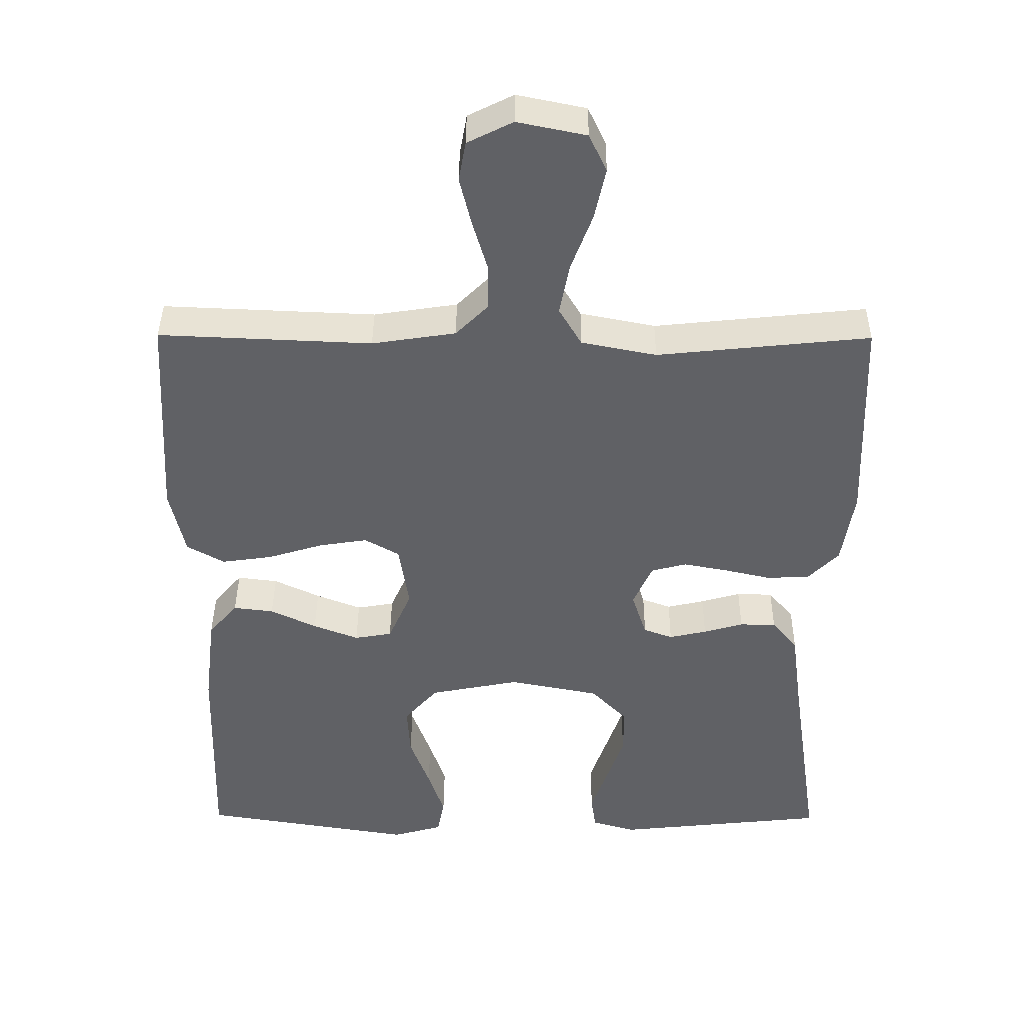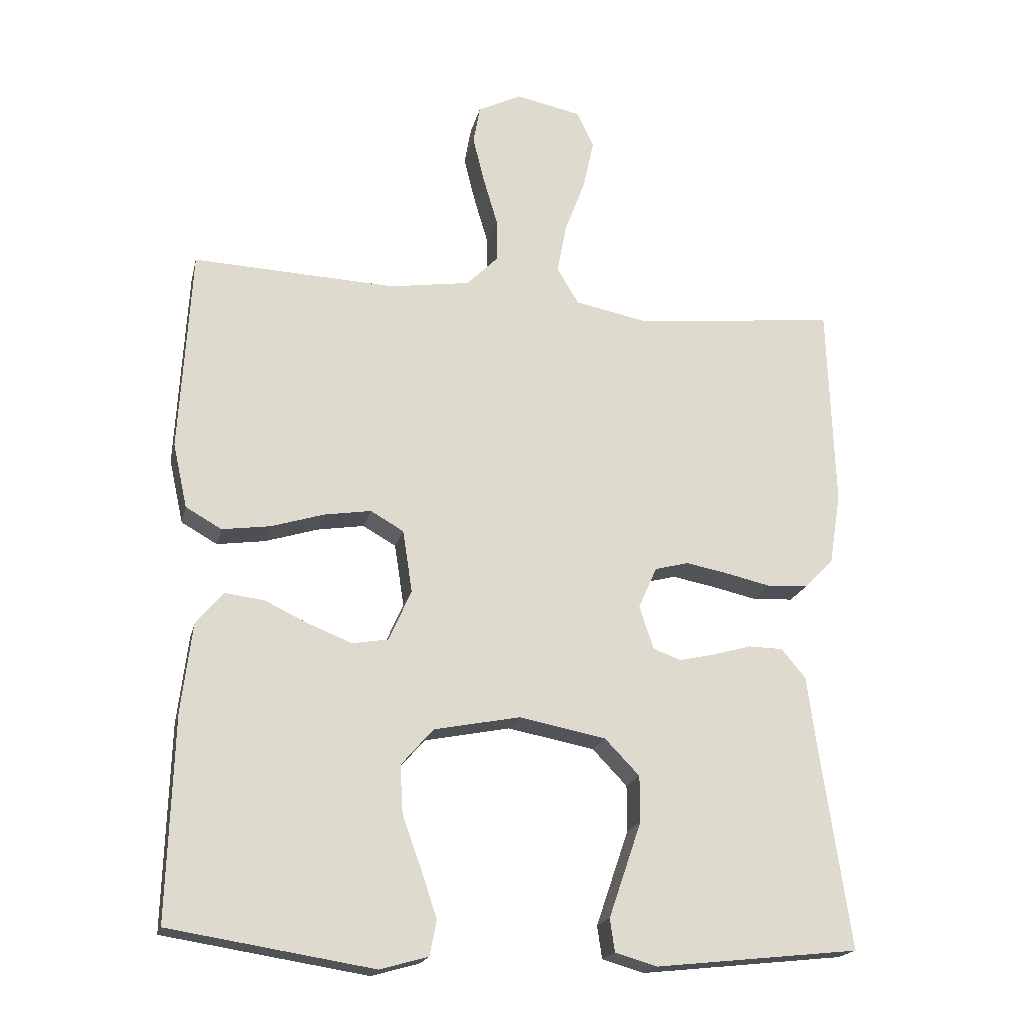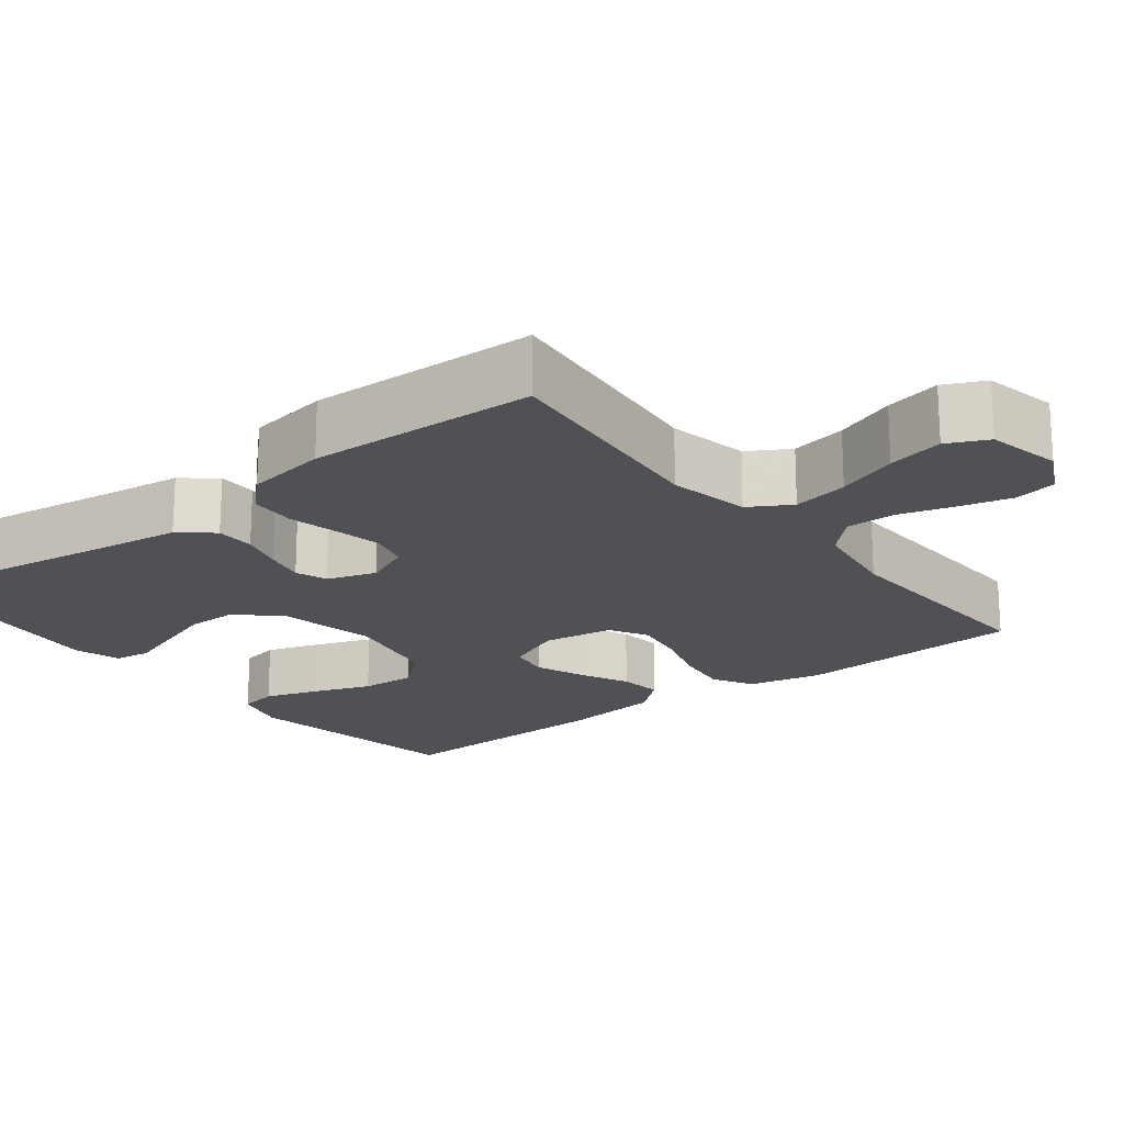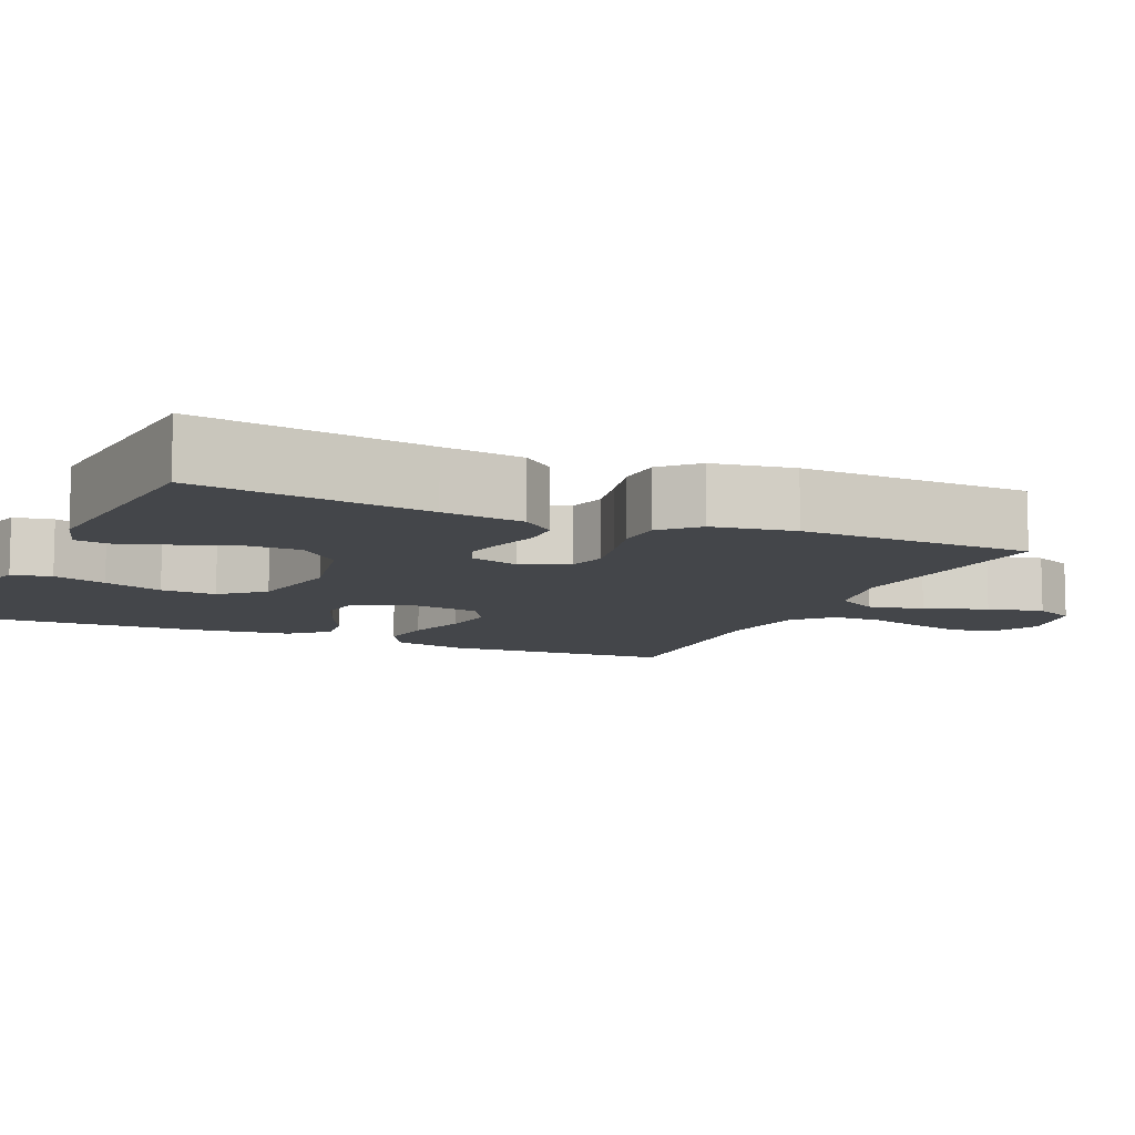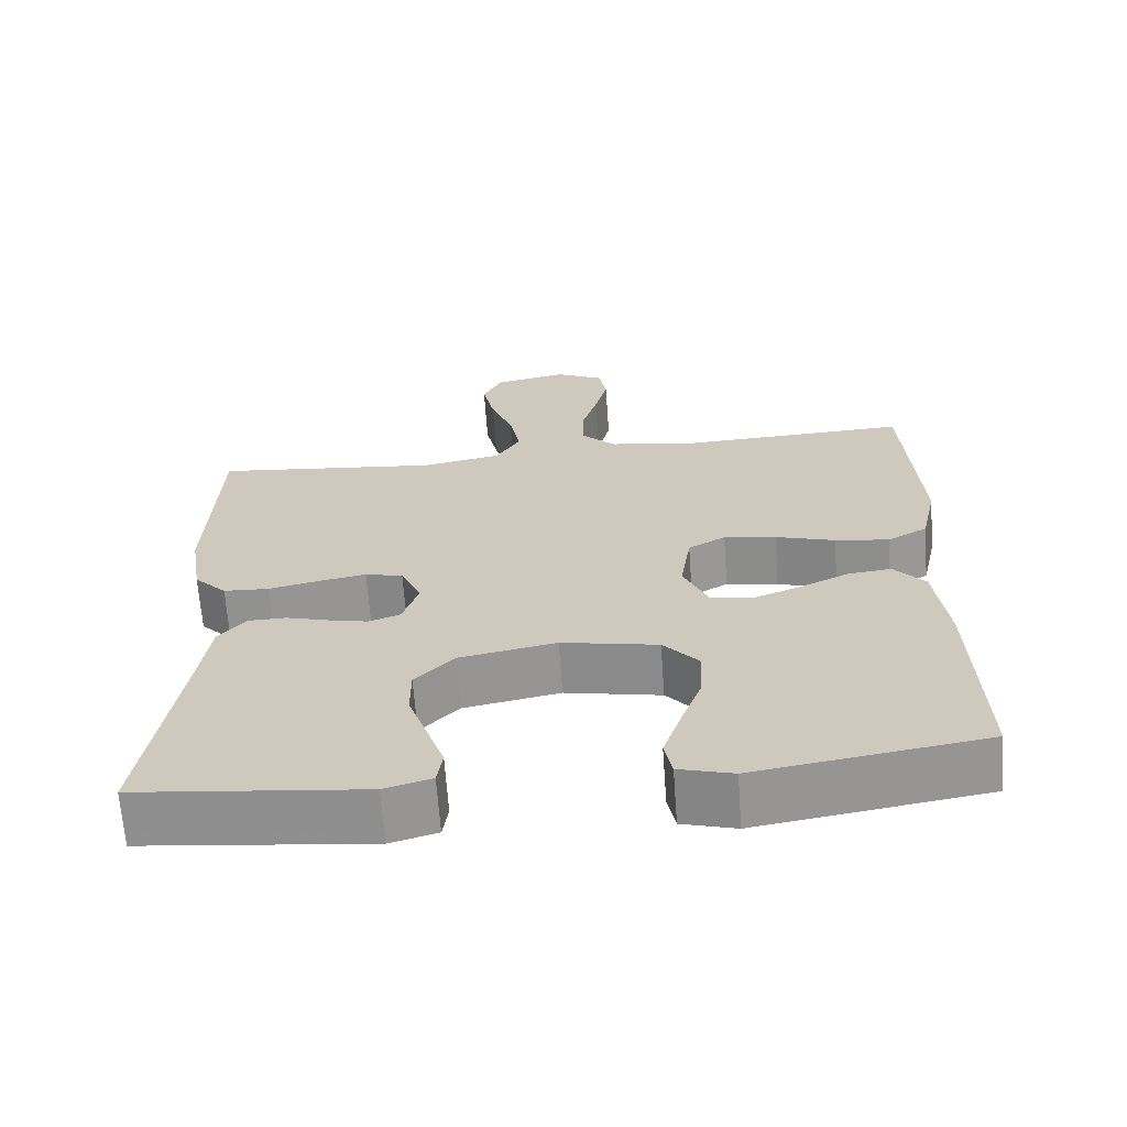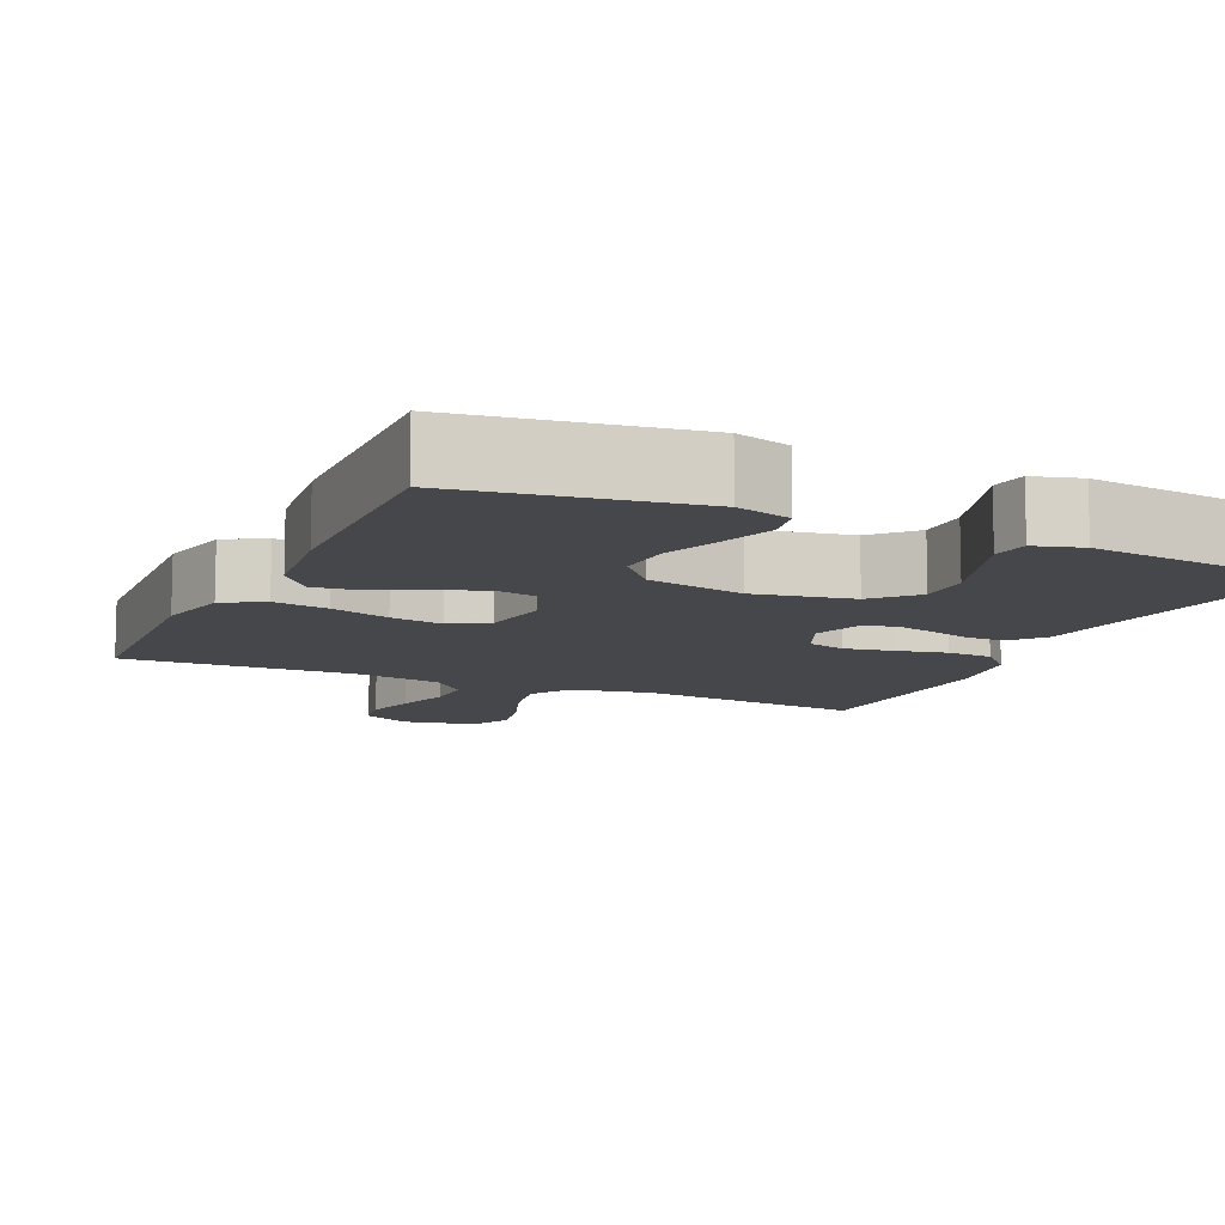
<metadata>
{"format":"obj","ext":"obj","renderer":"f3d","projection":"perspective","resolution":1024,"background":"white","views":[{"elev":40.4,"azim":-179.6,"up":"+Z"},{"elev":-19.3,"azim":167.2,"up":"+Z"},{"elev":-19.7,"azim":-52.1,"up":"+Y"},{"elev":-9.5,"azim":-113.6,"up":"+Y"},{"elev":-66.5,"azim":4.1,"up":"+Z"},{"elev":-10.6,"azim":155.3,"up":"+Y"}]}
</metadata>
<code>
v -0.5 0.07 -0.5
v -0.456 0.07 -0.2
v -0.442 0.07 -0.095
v -0.406 0.07 -0.052
v -0.355 0.07 -0.051
v -0.299 0.07 -0.067
v -0.246 0.07 -0.079
v -0.205 0.07 -0.064
v -0.184 0.07 0
v -0.211 0.07 0.061
v -0.261 0.07 0.074
v -0.324 0.07 0.062
v -0.39 0.07 0.047
v -0.45 0.07 0.05
v -0.493 0.07 0.094
v -0.51 0.07 0.2
v -0.5 0.07 0.5
v -0.2 0.07 0.469
v -0.094 0.07 0.49
v -0.062 0.07 0.544
v -0.076 0.07 0.617
v -0.106 0.07 0.697
v -0.122 0.07 0.77
v -0.097 0.07 0.823
v 0 0.07 0.843
v 0.064 0.07 0.811
v 0.074 0.07 0.755
v 0.057 0.07 0.686
v 0.036 0.07 0.615
v 0.036 0.07 0.551
v 0.082 0.07 0.505
v 0.2 0.07 0.487
v 0.5 0.07 0.5
v 0.517 0.07 0.2
v 0.496 0.07 0.105
v 0.443 0.07 0.075
v 0.372 0.07 0.085
v 0.294 0.07 0.109
v 0.225 0.07 0.12
v 0.176 0.07 0.092
v 0.162 0.07 0
v 0.195 0.07 -0.075
v 0.248 0.07 -0.084
v 0.312 0.07 -0.059
v 0.377 0.07 -0.028
v 0.434 0.07 -0.021
v 0.475 0.07 -0.069
v 0.491 0.07 -0.2
v 0.5 0.07 -0.5
v 0.2 0.07 -0.548
v 0.129 0.07 -0.528
v 0.119 0.07 -0.477
v 0.142 0.07 -0.408
v 0.17 0.07 -0.331
v 0.174 0.07 -0.259
v 0.127 0.07 -0.205
v 0 0.07 -0.18
v -0.128 0.07 -0.205
v -0.179 0.07 -0.258
v -0.179 0.07 -0.326
v -0.154 0.07 -0.399
v -0.131 0.07 -0.466
v -0.138 0.07 -0.514
v -0.2 0.07 -0.532
v -0.5 0 -0.5
v -0.456 0 -0.2
v -0.442 0 -0.095
v -0.406 0 -0.052
v -0.355 0 -0.051
v -0.299 0 -0.067
v -0.246 0 -0.079
v -0.205 0 -0.064
v -0.184 0 0
v -0.211 0 0.061
v -0.261 0 0.074
v -0.324 0 0.062
v -0.39 0 0.047
v -0.45 0 0.05
v -0.493 0 0.094
v -0.51 0 0.2
v -0.5 0 0.5
v -0.2 0 0.469
v -0.094 0 0.49
v -0.062 0 0.544
v -0.076 0 0.617
v -0.106 0 0.697
v -0.122 0 0.77
v -0.097 0 0.823
v 0 0 0.843
v 0.064 0 0.811
v 0.074 0 0.755
v 0.057 0 0.686
v 0.036 0 0.615
v 0.036 0 0.551
v 0.082 0 0.505
v 0.2 0 0.487
v 0.5 0 0.5
v 0.517 0 0.2
v 0.496 0 0.105
v 0.443 0 0.075
v 0.372 0 0.085
v 0.294 0 0.109
v 0.225 0 0.12
v 0.176 0 0.092
v 0.162 0 0
v 0.195 0 -0.075
v 0.248 0 -0.084
v 0.312 0 -0.059
v 0.377 0 -0.028
v 0.434 0 -0.021
v 0.475 0 -0.069
v 0.491 0 -0.2
v 0.5 0 -0.5
v 0.2 0 -0.548
v 0.129 0 -0.528
v 0.119 0 -0.477
v 0.142 0 -0.408
v 0.17 0 -0.331
v 0.174 0 -0.259
v 0.127 0 -0.205
v 0 0 -0.18
v -0.128 0 -0.205
v -0.179 0 -0.258
v -0.179 0 -0.326
v -0.154 0 -0.399
v -0.131 0 -0.466
v -0.138 0 -0.514
v -0.2 0 -0.532
f 61 62 63 64
f 60 61 64 1
f 59 60 1 2
f 58 59 2 3
f 57 58 3 4
f 56 57 4 5
f 51 52 53 54
f 49 50 51 54
f 49 54 55
f 48 49 55 56
f 44 45 46 47
f 43 44 47 48
f 42 43 48 56
f 35 36 37 38
f 35 38 39
f 32 33 34 35
f 31 32 35 39
f 30 31 39 40
f 26 27 28 29
f 24 25 26 29
f 24 29 30
f 21 22 23 24
f 20 21 24 30
f 19 20 30 40
f 15 16 17 18
f 12 13 14 15
f 11 12 15 18
f 10 11 18 19
f 56 5 6
f 56 6 7
f 41 42 56 7
f 9 10 19 40
f 8 9 40 41
f 7 8 41
f 128 127 126 125
f 65 128 125 124
f 66 65 124 123
f 67 66 123 122
f 68 67 122 121
f 69 68 121 120
f 118 117 116 115
f 118 115 114 113
f 119 118 113
f 120 119 113 112
f 111 110 109 108
f 112 111 108 107
f 120 112 107 106
f 102 101 100 99
f 103 102 99
f 99 98 97 96
f 103 99 96 95
f 104 103 95 94
f 93 92 91 90
f 93 90 89 88
f 94 93 88
f 88 87 86 85
f 94 88 85 84
f 104 94 84 83
f 82 81 80 79
f 79 78 77 76
f 82 79 76 75
f 83 82 75 74
f 70 69 120
f 71 70 120
f 71 120 106 105
f 104 83 74 73
f 105 104 73 72
f 105 72 71
f 1 65 66 2
f 2 66 67 3
f 3 67 68 4
f 4 68 69 5
f 5 69 70 6
f 6 70 71 7
f 7 71 72 8
f 8 72 73 9
f 9 73 74 10
f 10 74 75 11
f 11 75 76 12
f 12 76 77 13
f 13 77 78 14
f 14 78 79 15
f 15 79 80 16
f 16 80 81 17
f 17 81 82 18
f 18 82 83 19
f 19 83 84 20
f 20 84 85 21
f 21 85 86 22
f 22 86 87 23
f 23 87 88 24
f 24 88 89 25
f 25 89 90 26
f 26 90 91 27
f 27 91 92 28
f 28 92 93 29
f 29 93 94 30
f 30 94 95 31
f 31 95 96 32
f 32 96 97 33
f 33 97 98 34
f 34 98 99 35
f 35 99 100 36
f 36 100 101 37
f 37 101 102 38
f 38 102 103 39
f 39 103 104 40
f 40 104 105 41
f 41 105 106 42
f 42 106 107 43
f 43 107 108 44
f 44 108 109 45
f 45 109 110 46
f 46 110 111 47
f 47 111 112 48
f 48 112 113 49
f 49 113 114 50
f 50 114 115 51
f 51 115 116 52
f 52 116 117 53
f 53 117 118 54
f 54 118 119 55
f 55 119 120 56
f 56 120 121 57
f 57 121 122 58
f 58 122 123 59
f 59 123 124 60
f 60 124 125 61
f 61 125 126 62
f 62 126 127 63
f 63 127 128 64
f 64 128 65 1

</code>
